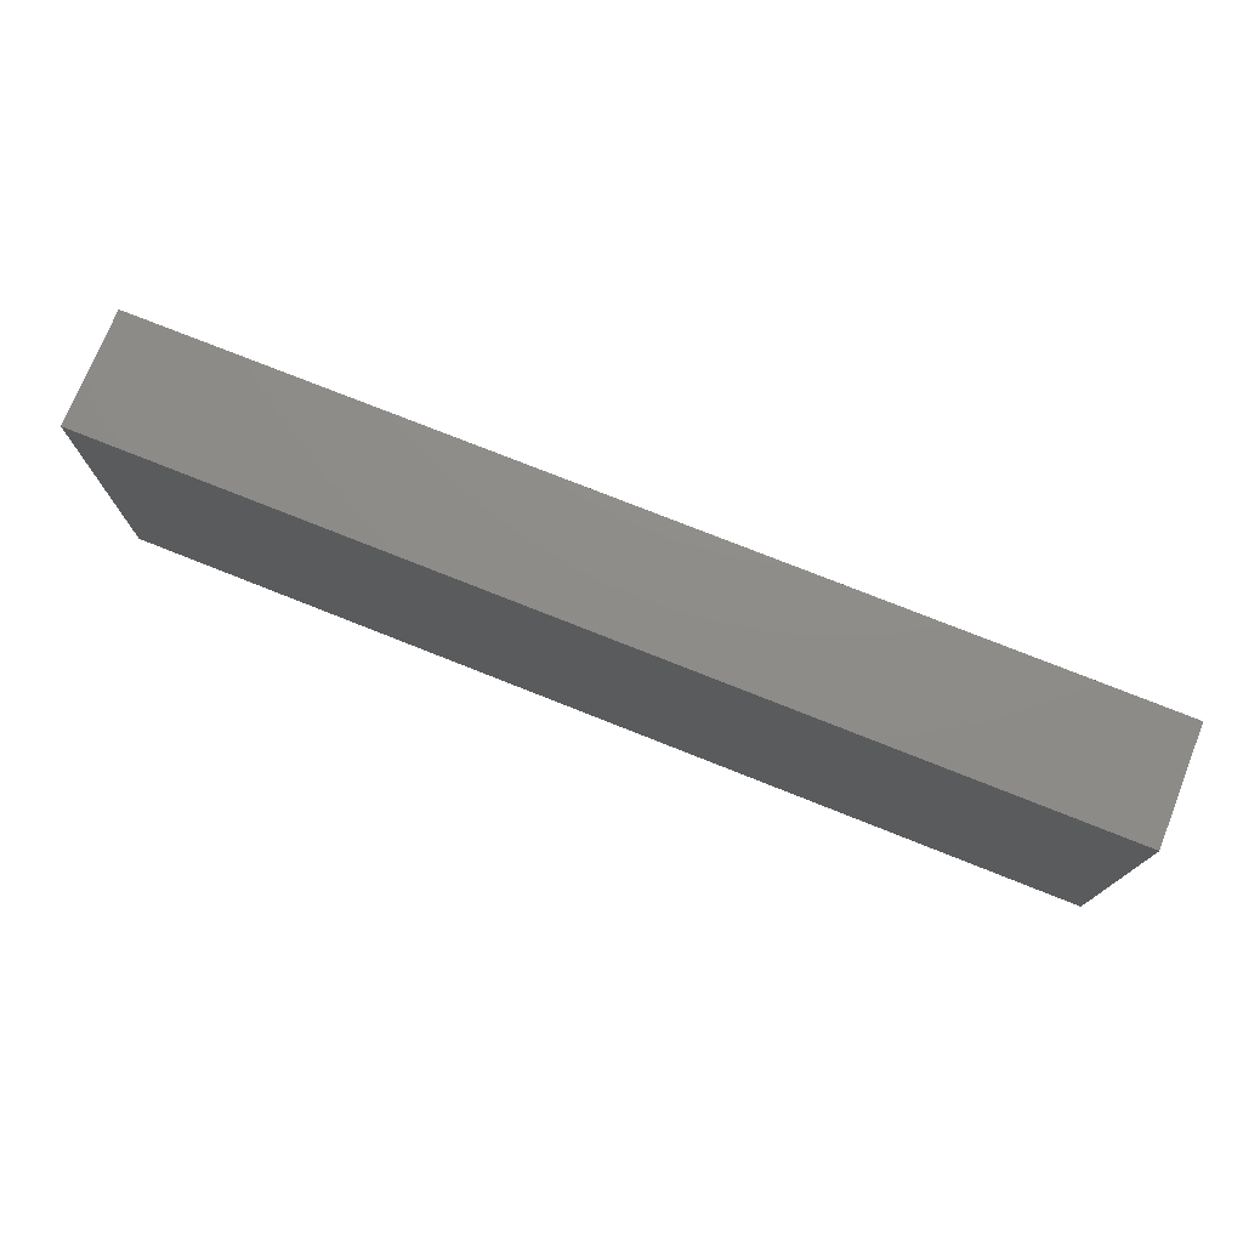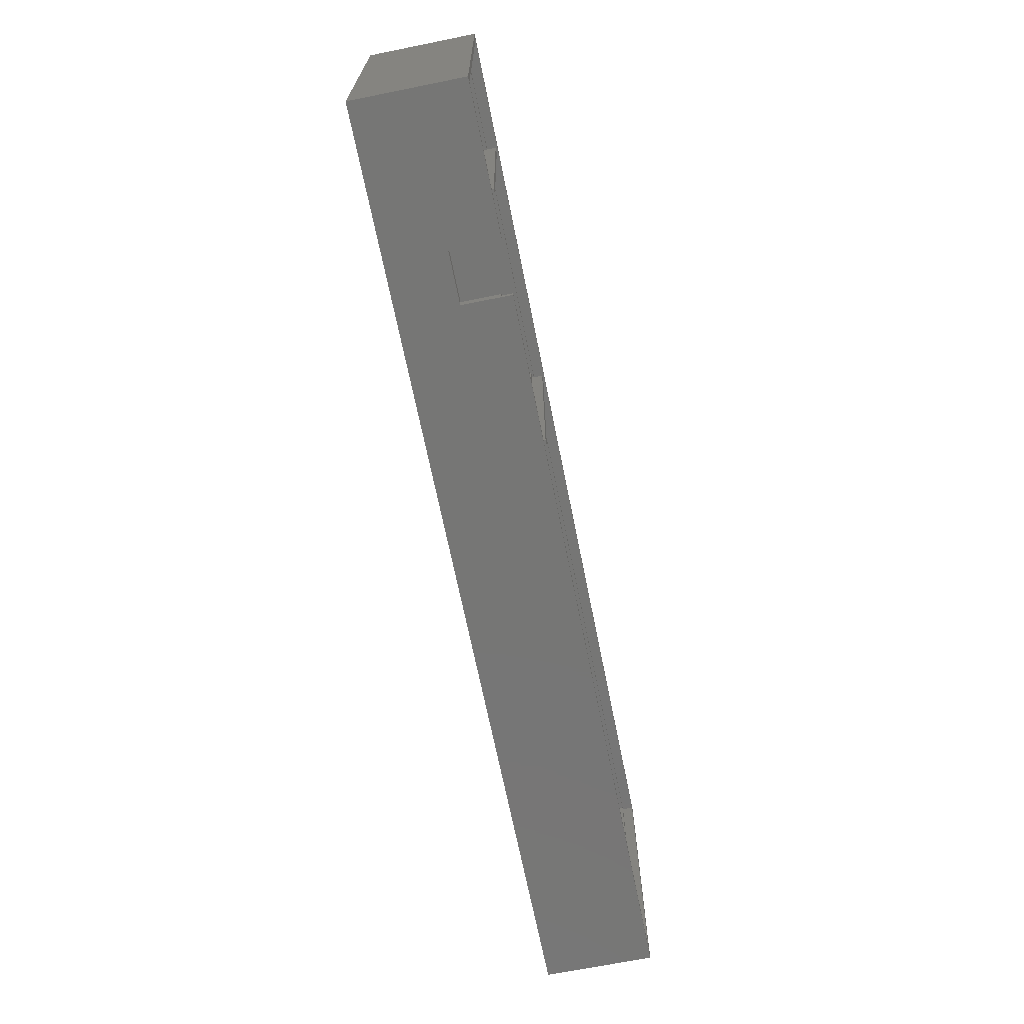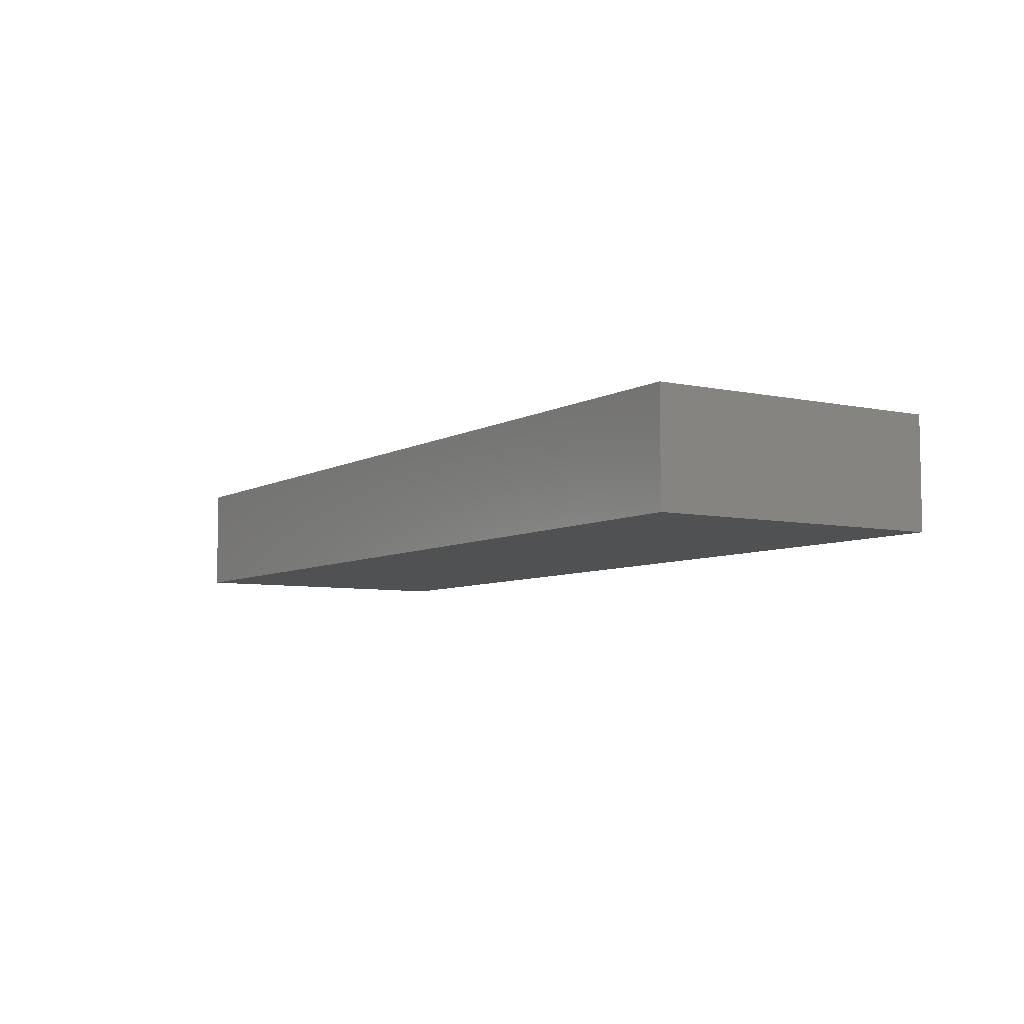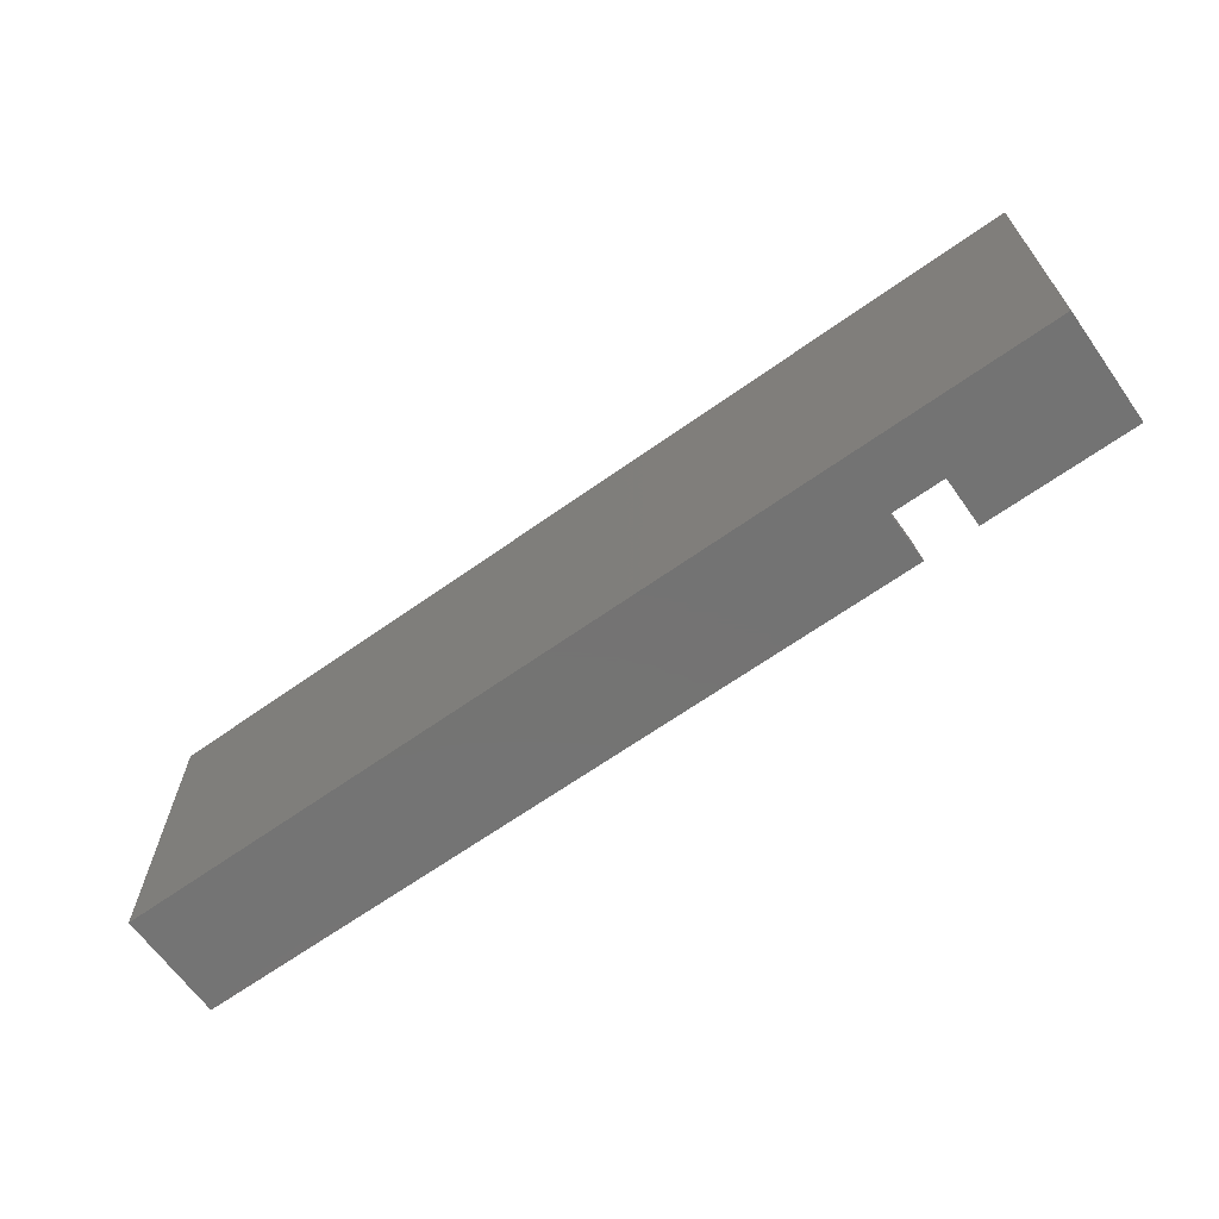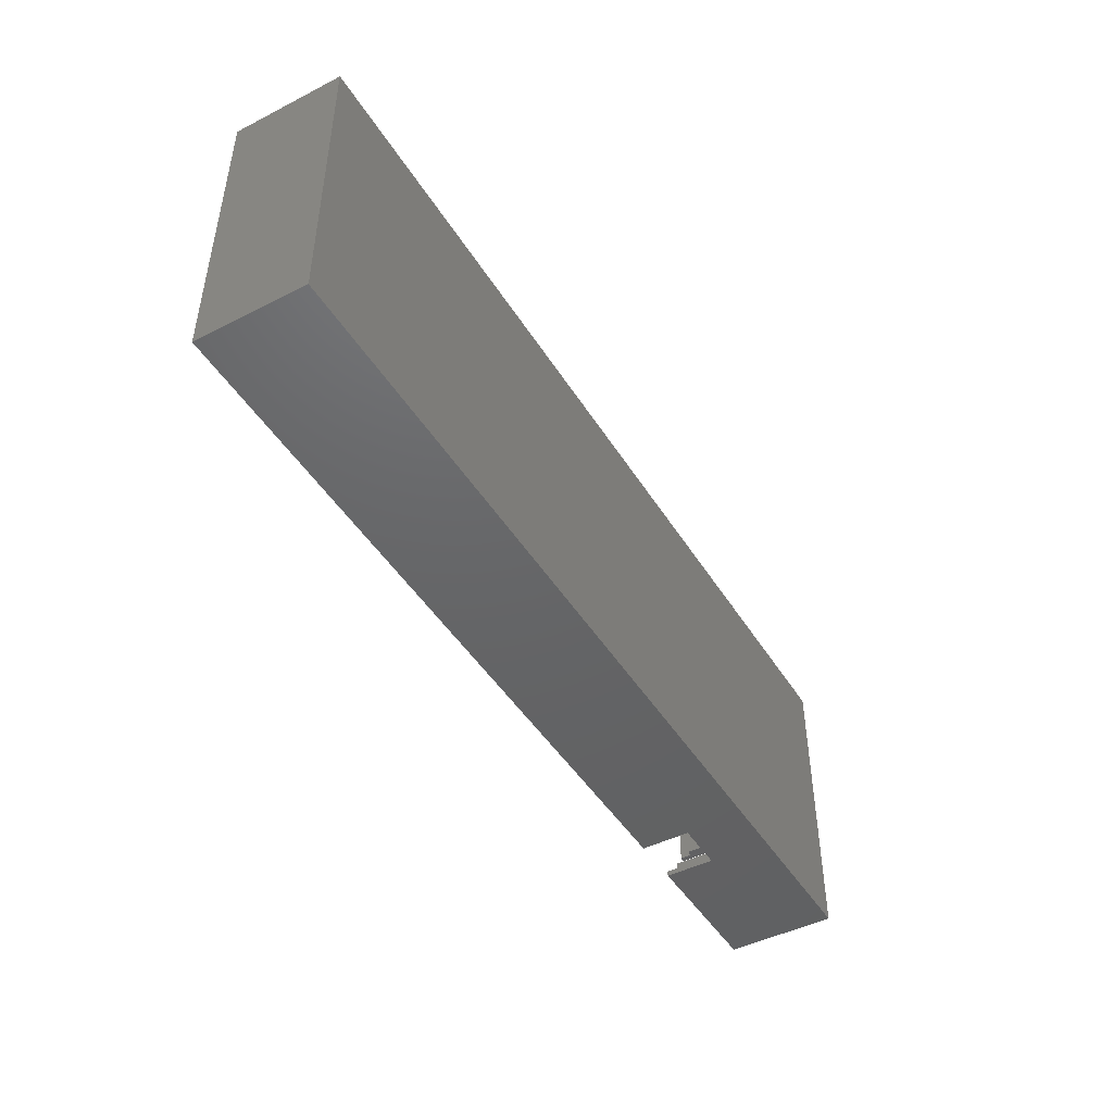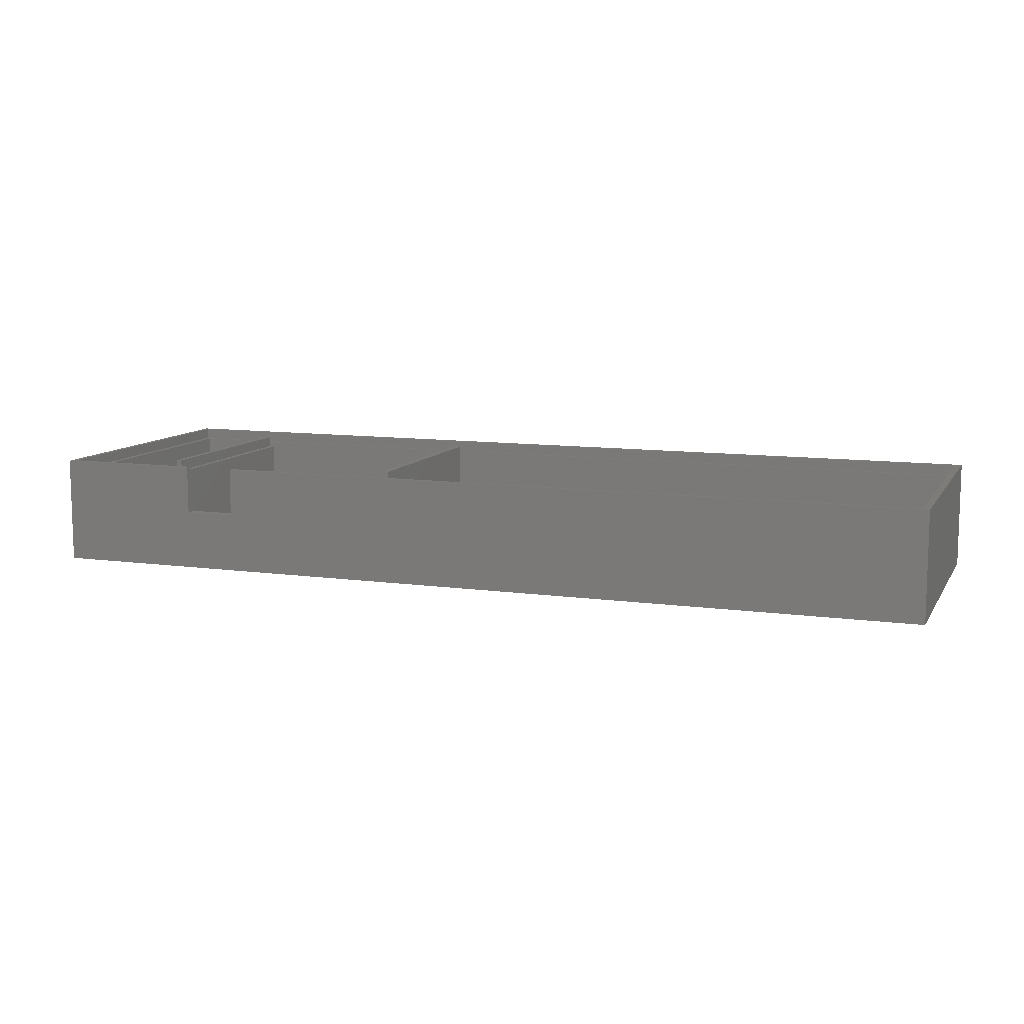
<metadata>
{"format":"stl","ext":"stl","renderer":"f3d","projection":"perspective","resolution":1024,"background":"white","views":[{"elev":74.6,"azim":-158.2,"up":"+Y"},{"elev":-68.5,"azim":-78.6,"up":"+Y"},{"elev":-6.6,"azim":-122.5,"up":"+Z"},{"elev":-65.7,"azim":-144.5,"up":"+Y"},{"elev":-46.1,"azim":120.2,"up":"+Y"},{"elev":10.0,"azim":19.8,"up":"+Z"}]}
</metadata>
<code>
# stl→obj: 60 verts, 116 faces
v 170 55 -46
v 0 55 -26
v 170 55 -26
v 0 55 -46
v 0 0 -46
v 170 0 -46
v 168.8 53.75 -26
v 170 0 -26
v 0 0 -26
v 1 53.75 -26
v 168.8 1 -26
v 36.4 0 -26
v 36.4 1 -26
v 1 1 -26
v 27 0 -26
v 27 1 -26
v 27 0 -35
v 36.4 0 -35
v 2 52.75 -44.5
v 167.8 52.75 -28
v 2 52.75 -28
v 167.8 52.75 -44.5
v 66.5 46 -44.5
v 167.8 2 -44.5
v 64.25 46 -44.5
v 22 46 -44.5
v 64.25 8 -44.5
v 2 2 -44.5
v 20 46 -44.5
v 66.5 8 -44.5
v 22 8 -44.5
v 20 8 -44.5
v 167.8 2 -28
v 36.4 2 -35
v 36.4 2 -28
v 27 2 -35
v 2 2 -28
v 27 2 -28
v 1 53.75 -28
v 168.8 53.75 -28
v 168.8 1 -28
v 36.4 1 -28
v 27 1 -28
v 1 1 -28
v 65.25 46 -26
v 66.5 8 -26
v 66.5 46 -26
v 65.25 8 -26
v 20 46 -26
v 21 8 -26
v 21 46 -26
v 20 8 -26
v 64.25 46 -28
v 64.25 8 -28
v 22 8 -28
v 22 46 -28
v 65.25 8 -28
v 65.25 46 -28
v 21 46 -28
v 21 8 -28
f 1 2 3
f 2 1 4
f 5 1 6
f 1 5 4
f 3 7 8
f 2 7 3
f 9 10 2
f 7 2 10
f 11 8 7
f 12 11 13
f 11 12 8
f 14 15 16
f 14 9 15
f 10 9 14
f 9 17 15
f 17 5 18
f 5 17 9
f 18 8 12
f 6 18 5
f 18 6 8
f 8 1 3
f 1 8 6
f 5 2 4
f 2 5 9
f 19 20 21
f 20 19 22
f 22 23 24
f 19 23 22
f 25 26 27
f 23 19 25
f 25 19 26
f 28 29 19
f 26 19 29
f 30 24 23
f 28 30 27
f 31 27 26
f 28 27 31
f 28 31 32
f 30 28 24
f 29 28 32
f 33 34 35
f 28 34 24
f 24 34 33
f 36 37 38
f 36 28 37
f 34 28 36
f 24 20 22
f 20 24 33
f 37 19 21
f 19 37 28
f 39 7 10
f 7 39 40
f 40 20 41
f 40 21 20
f 21 39 37
f 39 21 40
f 33 41 20
f 42 33 35
f 33 42 41
f 37 43 38
f 37 44 43
f 44 37 39
f 41 13 11
f 13 41 42
f 43 14 16
f 14 43 44
f 41 7 40
f 7 41 11
f 14 39 10
f 39 14 44
f 36 18 34
f 18 36 17
f 34 42 35
f 18 42 34
f 12 42 18
f 42 12 13
f 16 15 43
f 43 36 38
f 17 43 15
f 43 17 36
f 45 46 47
f 46 45 48
f 49 50 51
f 50 49 52
f 46 23 47
f 23 46 30
f 32 49 29
f 49 32 52
f 27 53 25
f 53 27 54
f 55 26 56
f 26 55 31
f 53 57 58
f 57 53 54
f 59 55 56
f 55 59 60
f 57 45 58
f 45 57 48
f 50 59 51
f 59 50 60
f 54 27 57
f 57 46 48
f 30 57 27
f 57 30 46
f 52 60 50
f 32 60 52
f 31 60 32
f 60 31 55
f 56 26 59
f 59 49 51
f 29 59 26
f 59 29 49
f 47 58 45
f 23 58 47
f 25 58 23
f 58 25 53

</code>
